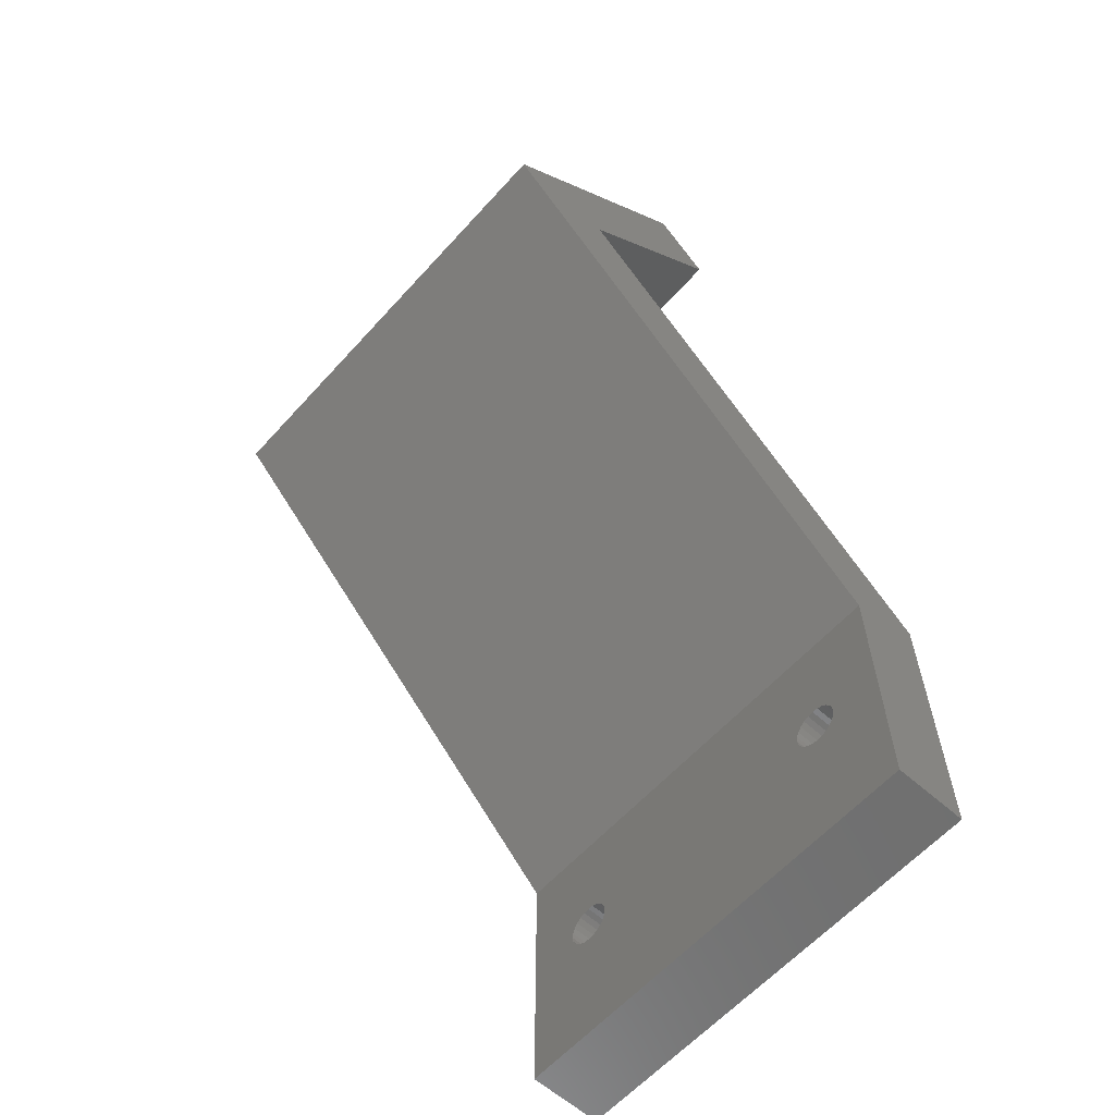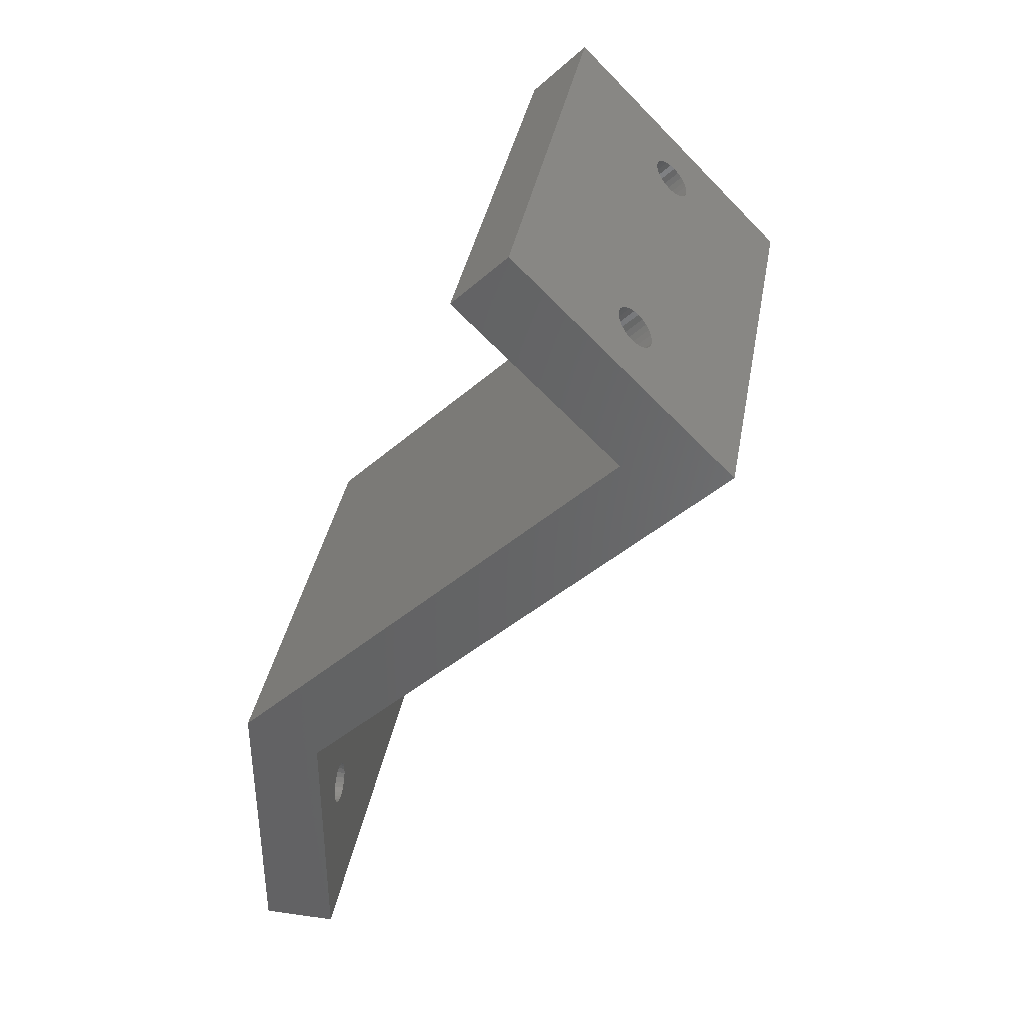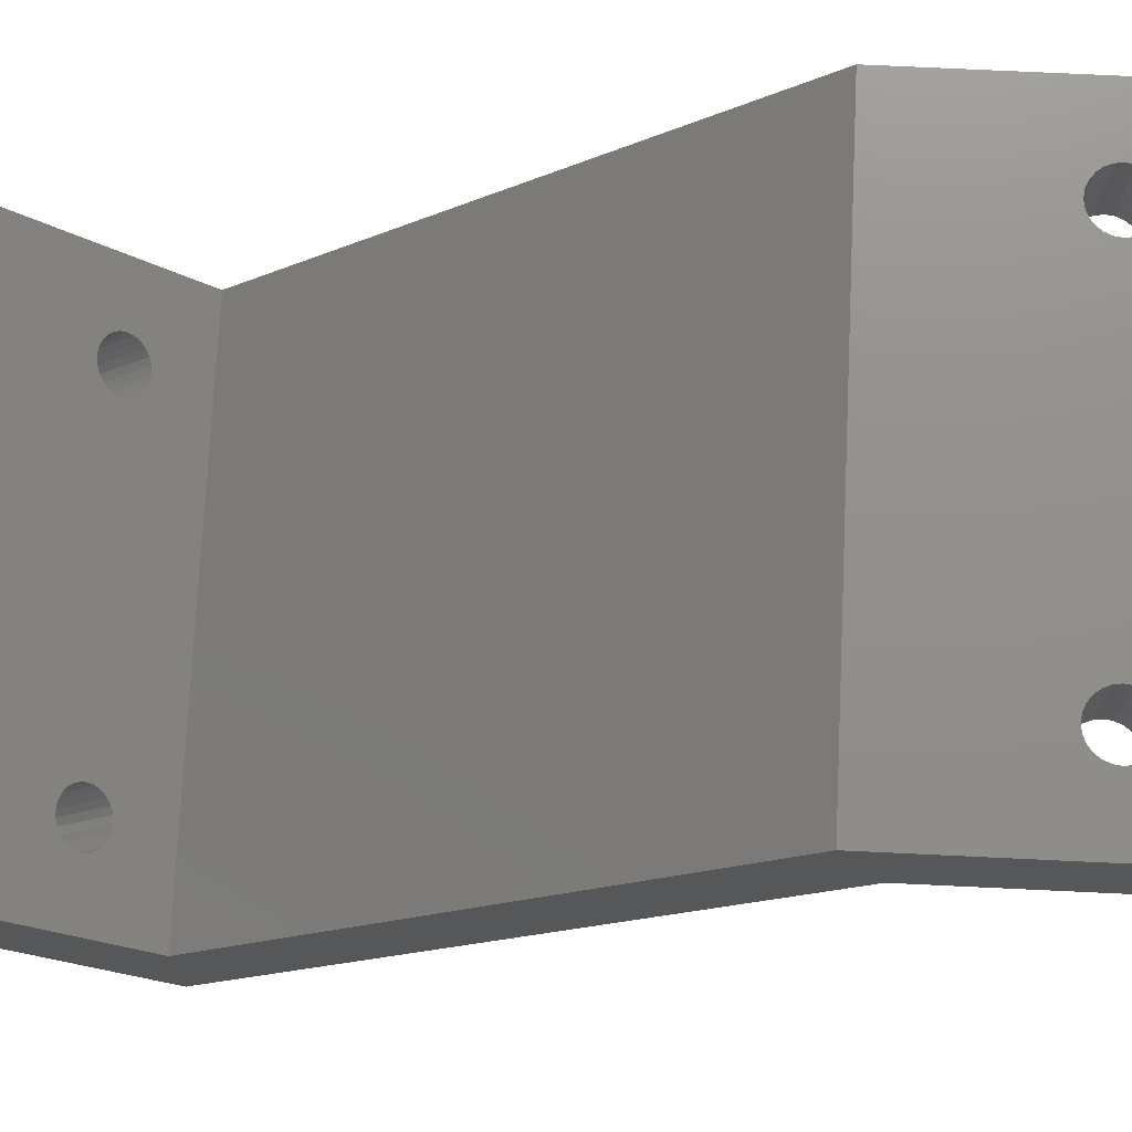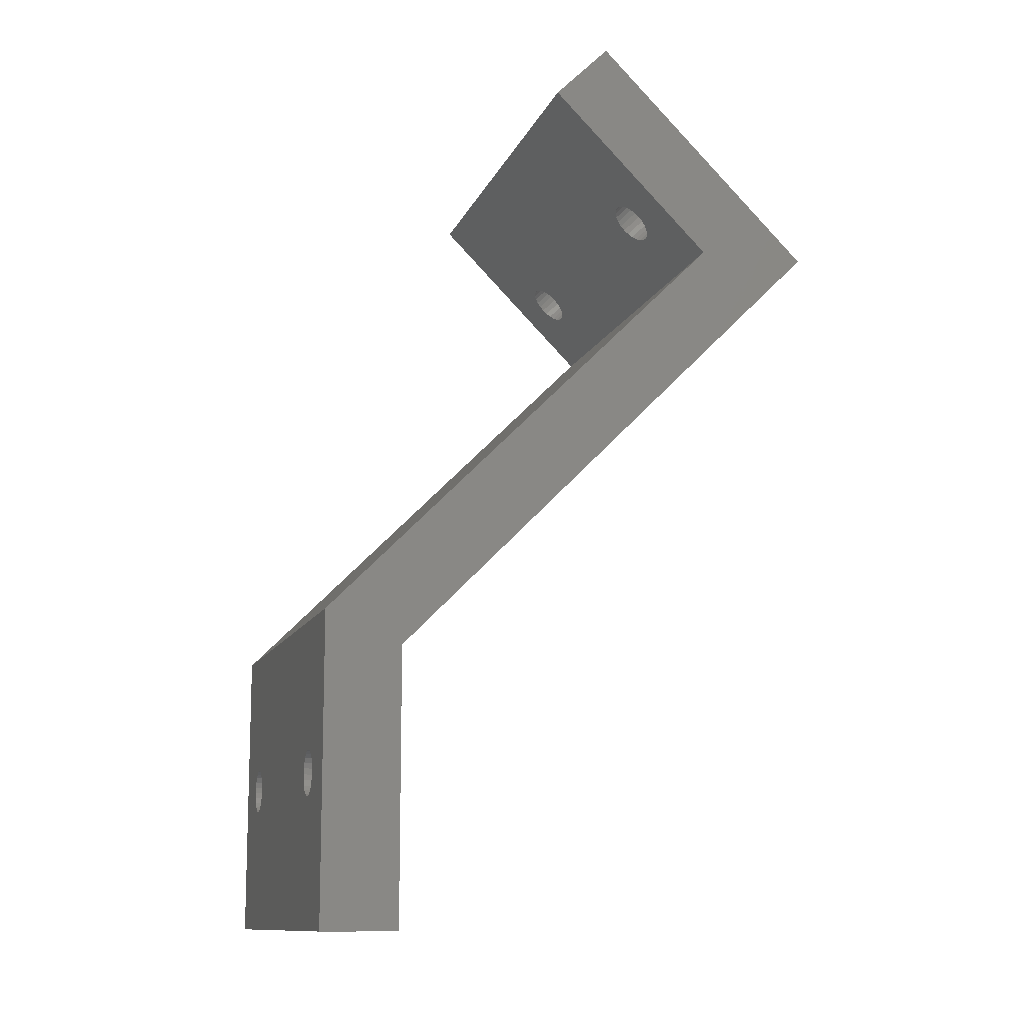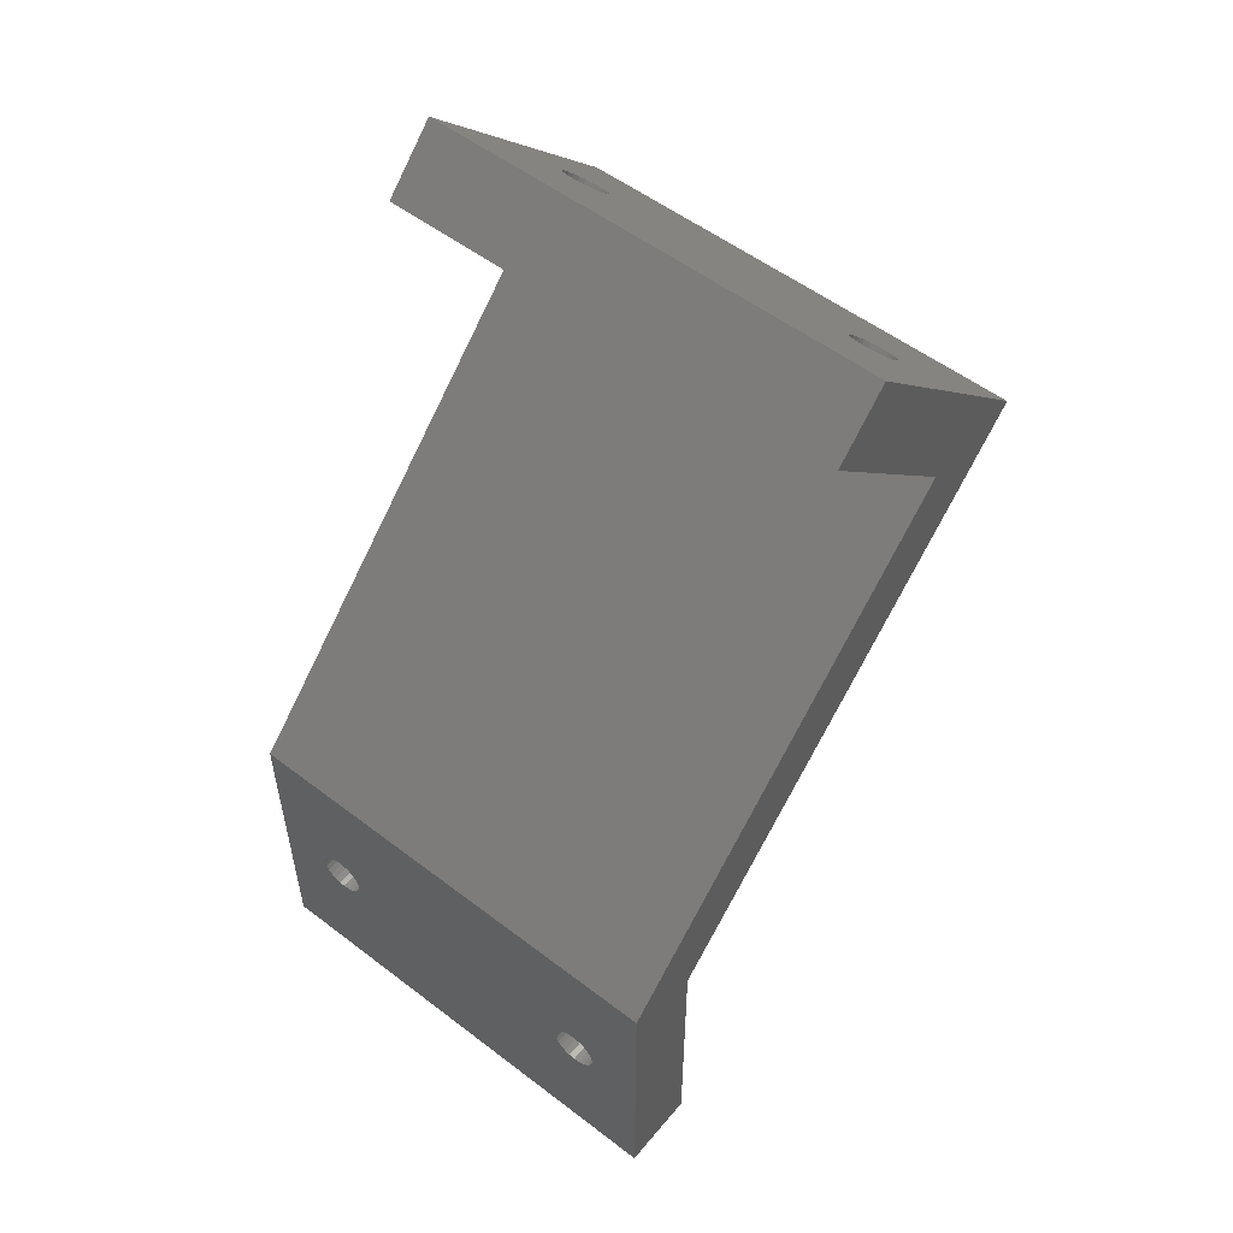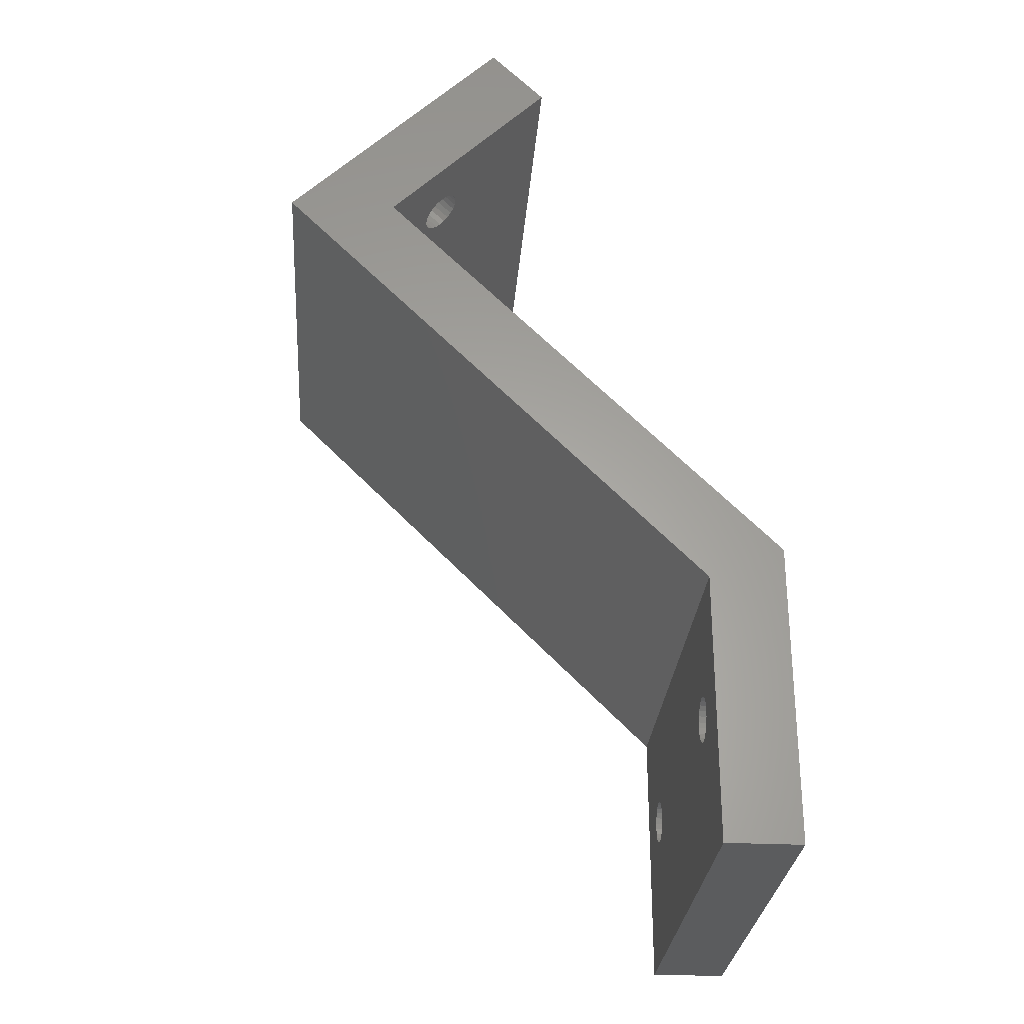
<metadata>
{"format":"stl","ext":"stl","renderer":"f3d","projection":"perspective","resolution":1024,"background":"white","views":[{"elev":-61.2,"azim":48.0,"up":"+Z"},{"elev":37.1,"azim":-79.8,"up":"+Z"},{"elev":73.0,"azim":92.7,"up":"+Y"},{"elev":-11.7,"azim":-106.2,"up":"+Z"},{"elev":54.2,"azim":-141.0,"up":"+Z"},{"elev":-28.2,"azim":85.7,"up":"+Z"}]}
</metadata>
<code>
# stl→obj: 208 verts, 428 faces
v 152.7 -5 62.88
v 152.7 2.898e-07 45
v 152.7 -5 45
v 152.7 2.898e-07 65
v 152.7 -33.28 91.16
v 152.7 -26.16 91.16
v 152.7 -19.14 105.3
v 152.7 -15.58 101.7
v 182.7 -19.14 105.3
v 179.1 -25.94 98.51
v 179.2 -26.21 98.23
v 179 -25.68 98.76
v 178.8 -25.46 98.98
v 178.5 -25.29 99.15
v 178.1 -25.19 99.26
v 177.7 -25.15 99.29
v 177.3 -25.19 99.26
v 177 -25.29 99.15
v 176.6 -25.46 98.98
v 176.4 -25.68 98.76
v 176.3 -25.94 98.51
v 176.2 -26.21 98.23
v 159 -25.68 98.76
v 159.1 -25.94 98.51
v 159.2 -26.21 98.23
v 158.8 -25.46 98.98
v 158.5 -25.29 99.15
v 158.1 -25.19 99.26
v 157.7 -25.15 99.29
v 157.3 -25.19 99.26
v 157 -25.29 99.15
v 156.6 -25.46 98.98
v 156.4 -25.68 98.76
v 156.3 -25.94 98.51
v 156.2 -26.21 98.23
v 182.7 -33.28 91.16
v 178.1 -27.24 97.21
v 178.5 -27.13 97.32
v 178.8 -26.96 97.48
v 179 -26.74 97.7
v 179.1 -26.49 97.96
v 177.7 -27.27 97.17
v 177.3 -27.24 97.21
v 177 -27.13 97.32
v 176.6 -26.96 97.48
v 176.4 -26.74 97.7
v 176.3 -26.49 97.96
v 159 -26.74 97.7
v 159.1 -26.49 97.96
v 158.8 -26.96 97.48
v 158.5 -27.13 97.32
v 158.1 -27.24 97.21
v 157.7 -27.27 97.17
v 157.3 -27.24 97.21
v 157 -27.13 97.32
v 156.6 -26.96 97.48
v 156.4 -26.74 97.7
v 156.3 -26.49 97.96
v 182.7 -15.58 101.7
v 182.7 -26.16 91.16
v 179.1 -22.93 94.4
v 179 -23.18 94.14
v 178.8 -23.4 93.92
v 178.5 -23.57 93.75
v 178.1 -23.68 93.65
v 179.2 -22.65 94.67
v 177.7 -23.71 93.61
v 177.3 -23.68 93.65
v 177 -23.57 93.75
v 176.6 -23.4 93.92
v 176.4 -23.18 94.14
v 176.3 -22.93 94.4
v 176.2 -22.65 94.67
v 158.5 -23.57 93.75
v 158.8 -23.4 93.92
v 159 -23.18 94.14
v 159.1 -22.93 94.4
v 159.2 -22.65 94.67
v 158.1 -23.68 93.65
v 157.7 -23.71 93.61
v 157.3 -23.68 93.65
v 157 -23.57 93.75
v 156.6 -23.4 93.92
v 156.4 -23.18 94.14
v 156.3 -22.93 94.4
v 156.2 -22.65 94.67
v 178.1 -21.63 95.7
v 178.5 -21.73 95.59
v 178.8 -21.9 95.42
v 179 -22.12 95.2
v 179.1 -22.38 94.95
v 177.7 -21.59 95.73
v 177.3 -21.63 95.7
v 177 -21.73 95.59
v 176.6 -21.9 95.42
v 176.4 -22.12 95.2
v 176.3 -22.38 94.95
v 159 -22.12 95.2
v 159.1 -22.38 94.95
v 158.8 -21.9 95.42
v 158.5 -21.73 95.59
v 158.1 -21.63 95.7
v 157.7 -21.59 95.73
v 157.3 -21.63 95.7
v 157 -21.73 95.59
v 156.6 -21.9 95.42
v 156.4 -22.12 95.2
v 156.3 -22.38 94.95
v 182.7 -5 62.88
v 182.7 -5 45
v 182.7 2.898e-07 45
v 182.7 2.898e-07 65
v 179.1 2.898e-07 54.61
v 179 2.898e-07 54.25
v 178.8 2.898e-07 53.94
v 178.5 2.898e-07 53.7
v 178.1 2.898e-07 53.55
v 179.2 2.898e-07 55
v 177.7 2.898e-07 53.5
v 177.3 2.898e-07 53.55
v 177 2.898e-07 53.7
v 176.6 2.898e-07 53.94
v 176.4 2.898e-07 54.25
v 176.3 2.898e-07 54.61
v 176.2 2.898e-07 55
v 159 2.898e-07 54.25
v 159.1 2.898e-07 54.61
v 159.2 2.898e-07 55
v 158.8 2.898e-07 53.94
v 158.5 2.898e-07 53.7
v 158.1 2.898e-07 53.55
v 157.7 2.898e-07 53.5
v 157.3 2.898e-07 53.55
v 157 2.898e-07 53.7
v 156.6 2.898e-07 53.94
v 156.4 2.898e-07 54.25
v 156.3 2.898e-07 54.61
v 156.2 2.898e-07 55
v 178.1 2.898e-07 56.45
v 178.5 2.898e-07 56.3
v 178.8 2.898e-07 56.06
v 179 2.898e-07 55.75
v 179.1 2.898e-07 55.39
v 177.7 2.898e-07 56.5
v 177.3 2.898e-07 56.45
v 177 2.898e-07 56.3
v 176.6 2.898e-07 56.06
v 176.4 2.898e-07 55.75
v 176.3 2.898e-07 55.39
v 159 2.898e-07 55.75
v 159.1 2.898e-07 55.39
v 158.8 2.898e-07 56.06
v 158.5 2.898e-07 56.3
v 158.1 2.898e-07 56.45
v 157.7 2.898e-07 56.5
v 157.3 2.898e-07 56.45
v 157 2.898e-07 56.3
v 156.6 2.898e-07 56.06
v 156.4 2.898e-07 55.75
v 156.3 2.898e-07 55.39
v 179.1 -5 55.39
v 179.2 -5 55
v 179 -5 55.75
v 178.8 -5 56.06
v 178.5 -5 56.3
v 178.1 -5 56.45
v 177.7 -5 56.5
v 177.3 -5 56.45
v 177 -5 56.3
v 176.6 -5 56.06
v 176.4 -5 55.75
v 176.3 -5 55.39
v 176.2 -5 55
v 158.8 -5 56.06
v 159 -5 55.75
v 159.1 -5 55.39
v 159.2 -5 55
v 158.5 -5 56.3
v 158.1 -5 56.45
v 157.7 -5 56.5
v 157.3 -5 56.45
v 157 -5 56.3
v 156.6 -5 56.06
v 156.4 -5 55.75
v 156.3 -5 55.39
v 156.2 -5 55
v 178.1 -5 53.55
v 178.5 -5 53.7
v 178.8 -5 53.94
v 179 -5 54.25
v 179.1 -5 54.61
v 177.7 -5 53.5
v 177.3 -5 53.55
v 177 -5 53.7
v 176.6 -5 53.94
v 176.4 -5 54.25
v 176.3 -5 54.61
v 159 -5 54.25
v 159.1 -5 54.61
v 158.8 -5 53.94
v 158.5 -5 53.7
v 158.1 -5 53.55
v 157.7 -5 53.5
v 157.3 -5 53.55
v 157 -5 53.7
v 156.6 -5 53.94
v 156.4 -5 54.25
v 156.3 -5 54.61
f 1 2 3
f 2 1 4
f 4 1 5
f 4 5 6
f 6 5 7
f 6 7 8
f 9 10 11
f 10 9 12
f 12 9 13
f 13 9 14
f 14 9 15
f 15 9 7
f 15 7 16
f 16 7 17
f 17 7 18
f 18 7 19
f 19 7 20
f 20 7 21
f 21 7 22
f 22 7 23
f 22 23 24
f 22 24 25
f 23 7 26
f 26 7 27
f 27 7 28
f 28 7 29
f 29 7 30
f 30 7 31
f 31 7 32
f 32 7 33
f 33 7 34
f 34 7 35
f 35 7 5
f 36 37 5
f 37 36 38
f 38 36 39
f 39 36 40
f 40 36 41
f 41 36 9
f 41 9 11
f 5 37 42
f 5 42 43
f 5 43 44
f 5 44 45
f 5 45 46
f 5 46 47
f 5 47 22
f 5 22 48
f 48 22 49
f 49 22 25
f 5 48 50
f 5 50 51
f 5 51 52
f 5 52 53
f 5 53 54
f 5 54 55
f 5 55 56
f 5 56 57
f 5 57 58
f 5 58 35
f 8 9 59
f 9 8 7
f 60 61 59
f 61 60 62
f 62 60 63
f 63 60 64
f 64 60 65
f 65 60 6
f 59 61 66
f 65 6 67
f 67 6 68
f 68 6 69
f 69 6 70
f 70 6 71
f 71 6 72
f 72 6 73
f 73 6 74
f 73 74 75
f 73 75 76
f 73 76 77
f 73 77 78
f 74 6 79
f 79 6 80
f 80 6 81
f 81 6 82
f 82 6 83
f 83 6 84
f 84 6 85
f 85 6 86
f 59 87 8
f 87 59 88
f 88 59 89
f 89 59 90
f 90 59 91
f 91 59 66
f 8 87 92
f 8 92 93
f 8 93 94
f 8 94 95
f 8 95 96
f 8 96 97
f 8 97 73
f 8 73 98
f 98 73 99
f 99 73 78
f 8 98 100
f 8 100 101
f 8 101 102
f 8 102 103
f 8 103 104
f 8 104 105
f 8 105 106
f 8 106 107
f 8 107 108
f 8 108 86
f 8 86 6
f 1 36 5
f 36 1 109
f 2 110 3
f 110 2 111
f 112 110 111
f 110 112 109
f 109 112 36
f 36 112 60
f 36 60 59
f 36 59 9
f 112 6 60
f 6 112 4
f 111 113 112
f 113 111 114
f 114 111 115
f 115 111 116
f 116 111 117
f 117 111 2
f 112 113 118
f 117 2 119
f 119 2 120
f 120 2 121
f 121 2 122
f 122 2 123
f 123 2 124
f 124 2 125
f 125 2 126
f 125 126 127
f 125 127 128
f 126 2 129
f 129 2 130
f 130 2 131
f 131 2 132
f 132 2 133
f 133 2 134
f 134 2 135
f 135 2 136
f 136 2 137
f 137 2 138
f 112 139 4
f 139 112 140
f 140 112 141
f 141 112 142
f 142 112 143
f 143 112 118
f 4 139 144
f 4 144 145
f 4 145 146
f 4 146 147
f 4 147 148
f 4 148 149
f 4 149 125
f 4 125 150
f 150 125 151
f 151 125 128
f 4 150 152
f 4 152 153
f 4 153 154
f 4 154 155
f 4 155 156
f 4 156 157
f 4 157 158
f 4 158 159
f 4 159 160
f 4 160 138
f 4 138 2
f 109 161 162
f 161 109 163
f 163 109 164
f 164 109 165
f 165 109 166
f 166 109 1
f 166 1 167
f 167 1 168
f 168 1 169
f 169 1 170
f 170 1 171
f 171 1 172
f 172 1 173
f 173 1 174
f 173 174 175
f 173 175 176
f 173 176 177
f 174 1 178
f 178 1 179
f 179 1 180
f 180 1 181
f 181 1 182
f 182 1 183
f 183 1 184
f 184 1 185
f 185 1 186
f 186 1 3
f 110 187 3
f 187 110 188
f 188 110 189
f 189 110 190
f 190 110 109
f 190 109 191
f 191 109 162
f 3 187 192
f 3 192 193
f 3 193 194
f 3 194 195
f 3 195 196
f 3 196 197
f 3 197 173
f 3 173 198
f 198 173 199
f 199 173 177
f 3 198 200
f 3 200 201
f 3 201 202
f 3 202 203
f 3 203 204
f 3 204 205
f 3 205 206
f 3 206 207
f 3 207 208
f 3 208 186
f 177 127 199
f 127 177 128
f 176 128 177
f 128 176 151
f 175 151 176
f 151 175 150
f 174 150 175
f 150 174 152
f 153 174 178
f 174 153 152
f 154 178 179
f 178 154 153
f 155 179 180
f 179 155 154
f 156 180 181
f 180 156 155
f 157 181 182
f 181 157 156
f 158 182 183
f 182 158 157
f 158 184 159
f 184 158 183
f 159 185 160
f 185 159 184
f 160 186 138
f 186 160 185
f 138 208 137
f 208 138 186
f 137 207 136
f 207 137 208
f 136 206 135
f 206 136 207
f 134 206 205
f 206 134 135
f 133 205 204
f 205 133 134
f 132 204 203
f 204 132 133
f 131 203 202
f 203 131 132
f 130 202 201
f 202 130 131
f 129 201 200
f 201 129 130
f 198 129 200
f 129 198 126
f 199 126 198
f 126 199 127
f 162 113 191
f 113 162 118
f 161 118 162
f 118 161 143
f 163 143 161
f 143 163 142
f 164 142 163
f 142 164 141
f 140 164 165
f 164 140 141
f 139 165 166
f 165 139 140
f 144 166 167
f 166 144 139
f 145 167 168
f 167 145 144
f 146 168 169
f 168 146 145
f 147 169 170
f 169 147 146
f 147 171 148
f 171 147 170
f 148 172 149
f 172 148 171
f 149 173 125
f 173 149 172
f 125 197 124
f 197 125 173
f 124 196 123
f 196 124 197
f 123 195 122
f 195 123 196
f 121 195 194
f 195 121 122
f 120 194 193
f 194 120 121
f 119 193 192
f 193 119 120
f 117 192 187
f 192 117 119
f 116 187 188
f 187 116 117
f 115 188 189
f 188 115 116
f 190 115 189
f 115 190 114
f 191 114 190
f 114 191 113
f 73 47 72
f 47 73 22
f 97 22 73
f 22 97 21
f 96 21 97
f 21 96 20
f 95 20 96
f 20 95 19
f 94 19 95
f 19 94 18
f 18 93 17
f 93 18 94
f 17 92 16
f 92 17 93
f 16 87 15
f 87 16 92
f 15 88 14
f 88 15 87
f 13 88 89
f 88 13 14
f 12 89 90
f 89 12 13
f 10 90 91
f 90 10 12
f 11 91 66
f 91 11 10
f 41 66 61
f 66 41 11
f 40 61 62
f 61 40 41
f 39 62 63
f 62 39 40
f 38 63 64
f 63 38 39
f 64 37 38
f 37 64 65
f 65 42 37
f 42 65 67
f 67 43 42
f 43 67 68
f 68 44 43
f 44 68 69
f 70 44 69
f 44 70 45
f 71 45 70
f 45 71 46
f 72 46 71
f 46 72 47
f 48 77 76
f 77 48 49
f 50 76 75
f 76 50 48
f 51 75 74
f 75 51 50
f 51 79 52
f 79 51 74
f 52 80 53
f 80 52 79
f 81 53 80
f 53 81 54
f 82 54 81
f 54 82 55
f 83 55 82
f 55 83 56
f 84 56 83
f 56 84 57
f 85 57 84
f 57 85 58
f 86 58 85
f 58 86 35
f 108 35 86
f 35 108 34
f 107 34 108
f 34 107 33
f 106 33 107
f 33 106 32
f 105 32 106
f 32 105 31
f 105 30 31
f 30 105 104
f 104 29 30
f 29 104 103
f 28 103 102
f 103 28 29
f 27 102 101
f 102 27 28
f 26 101 100
f 101 26 27
f 23 100 98
f 100 23 26
f 24 98 99
f 98 24 23
f 25 99 78
f 99 25 24
f 49 78 77
f 78 49 25

</code>
